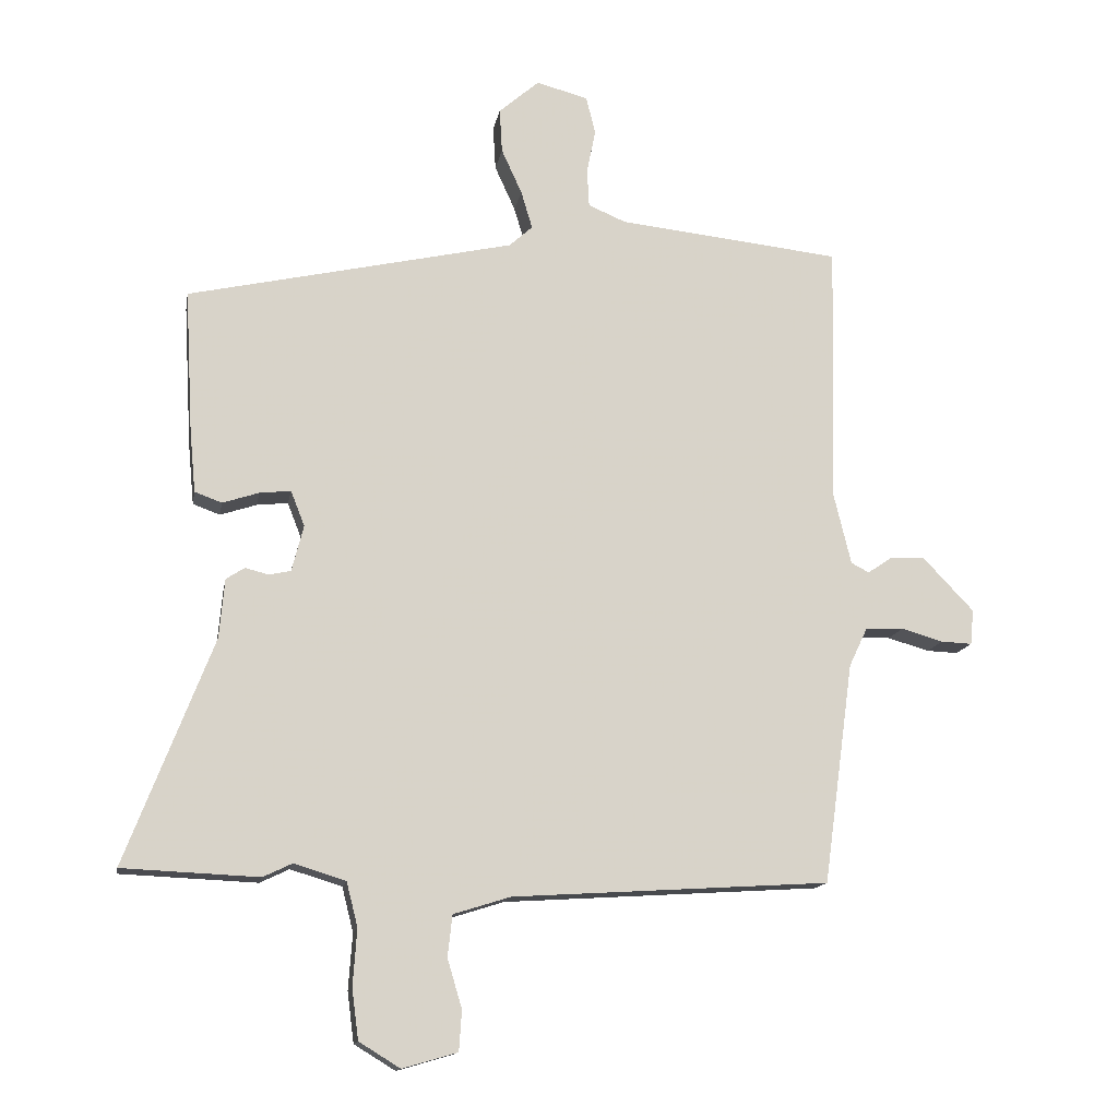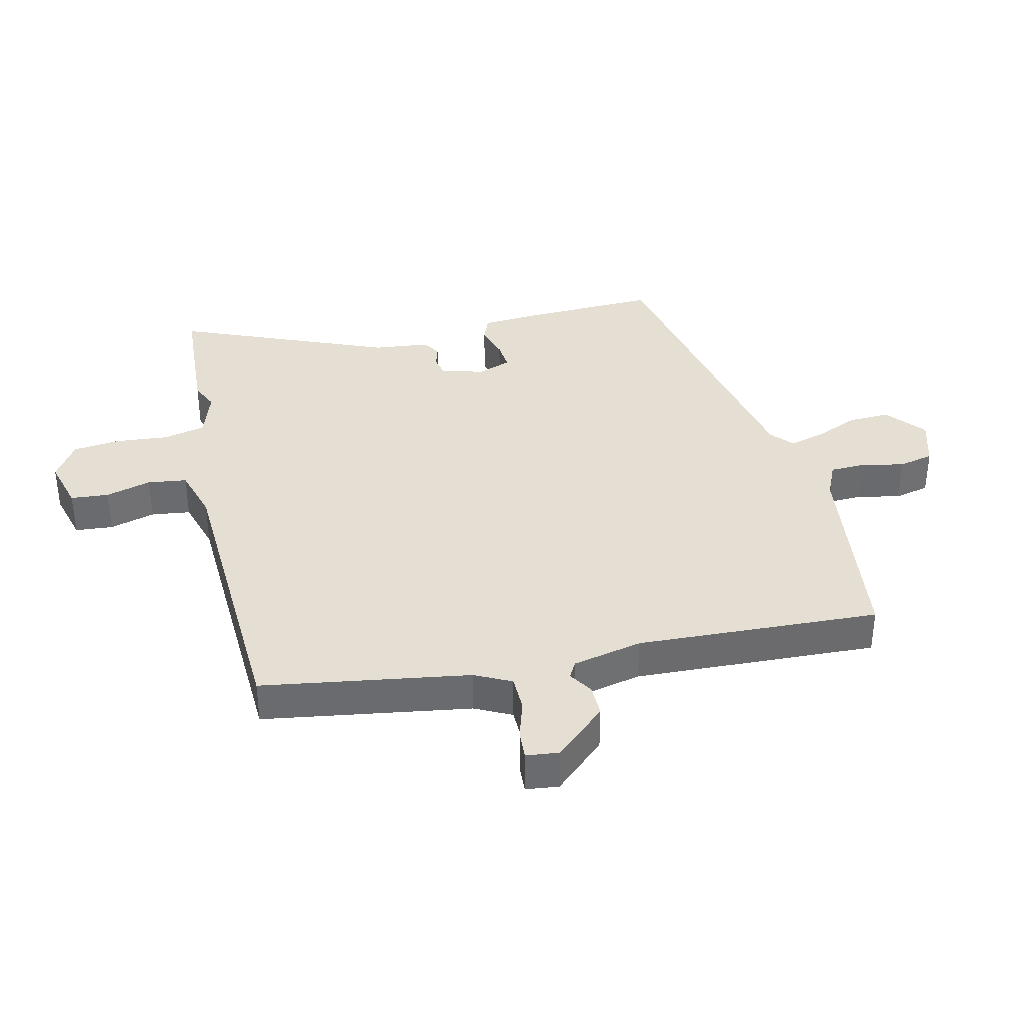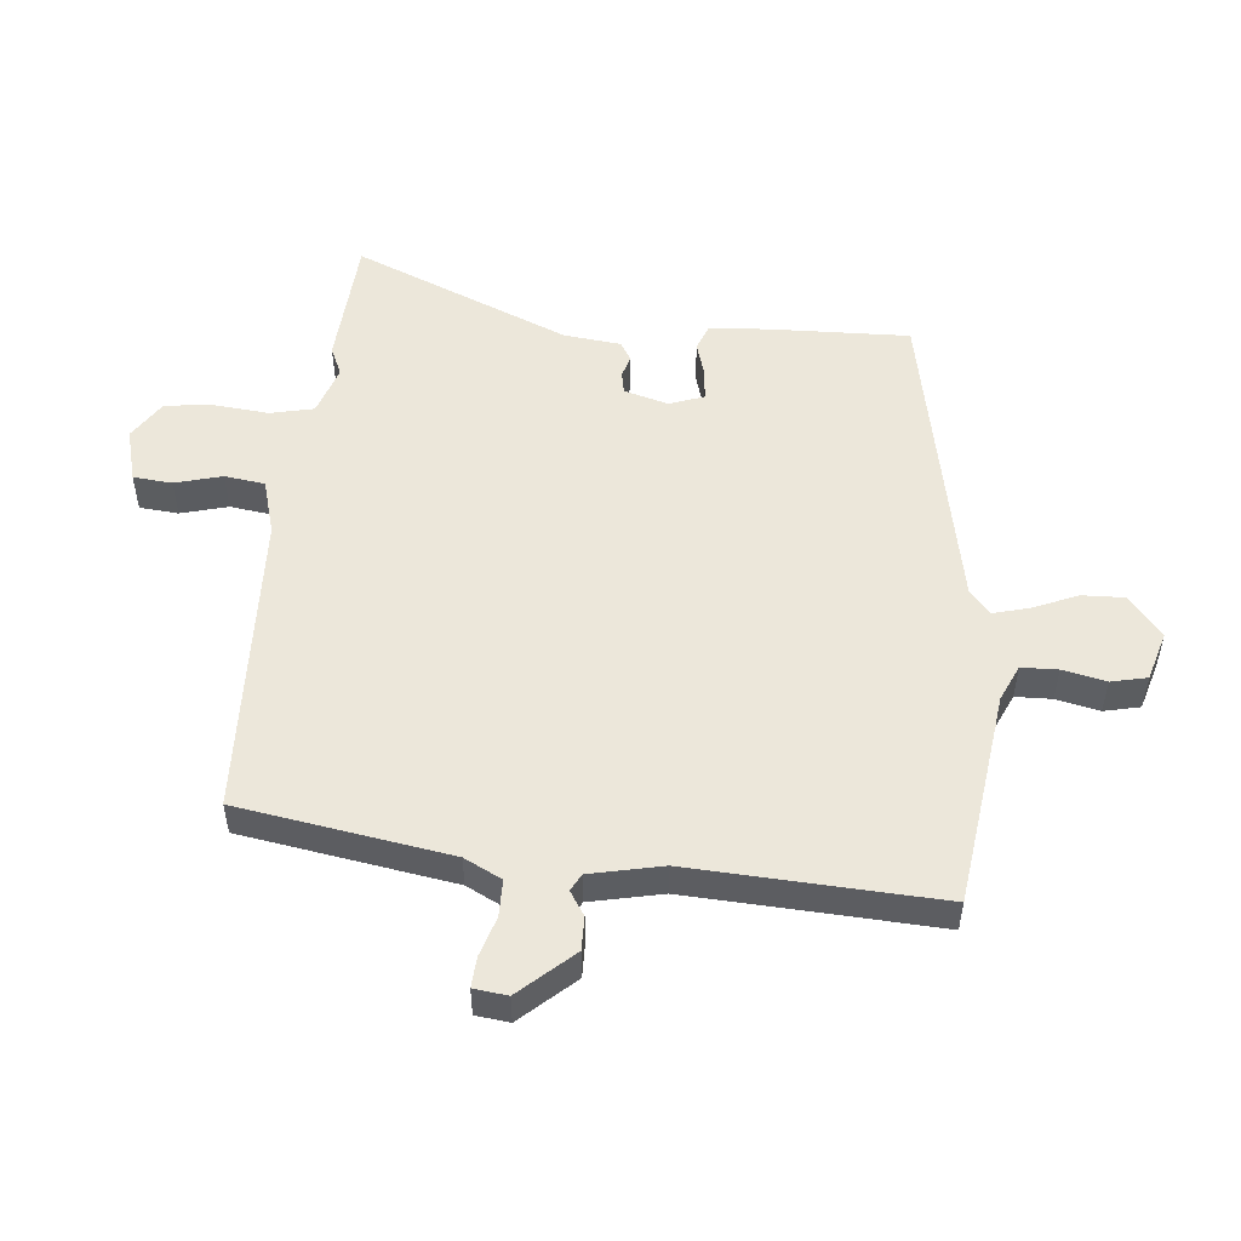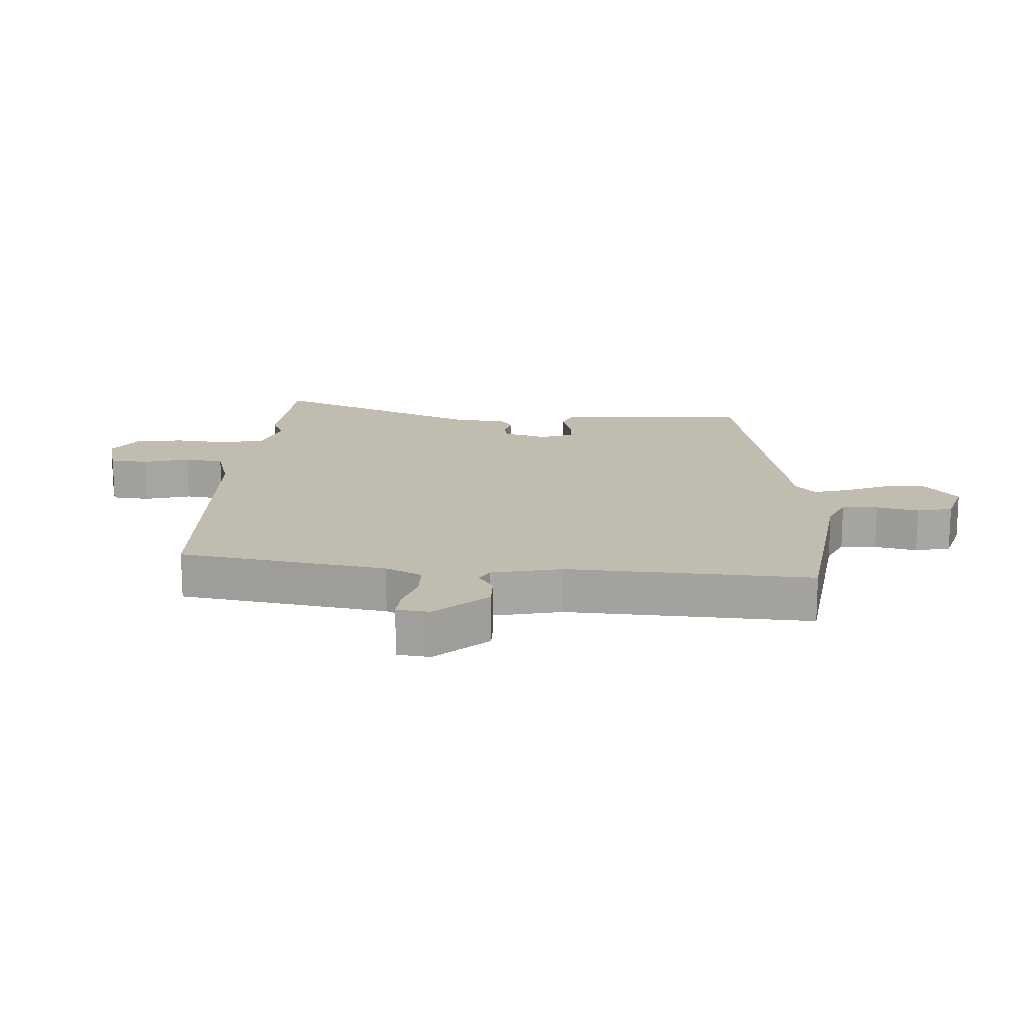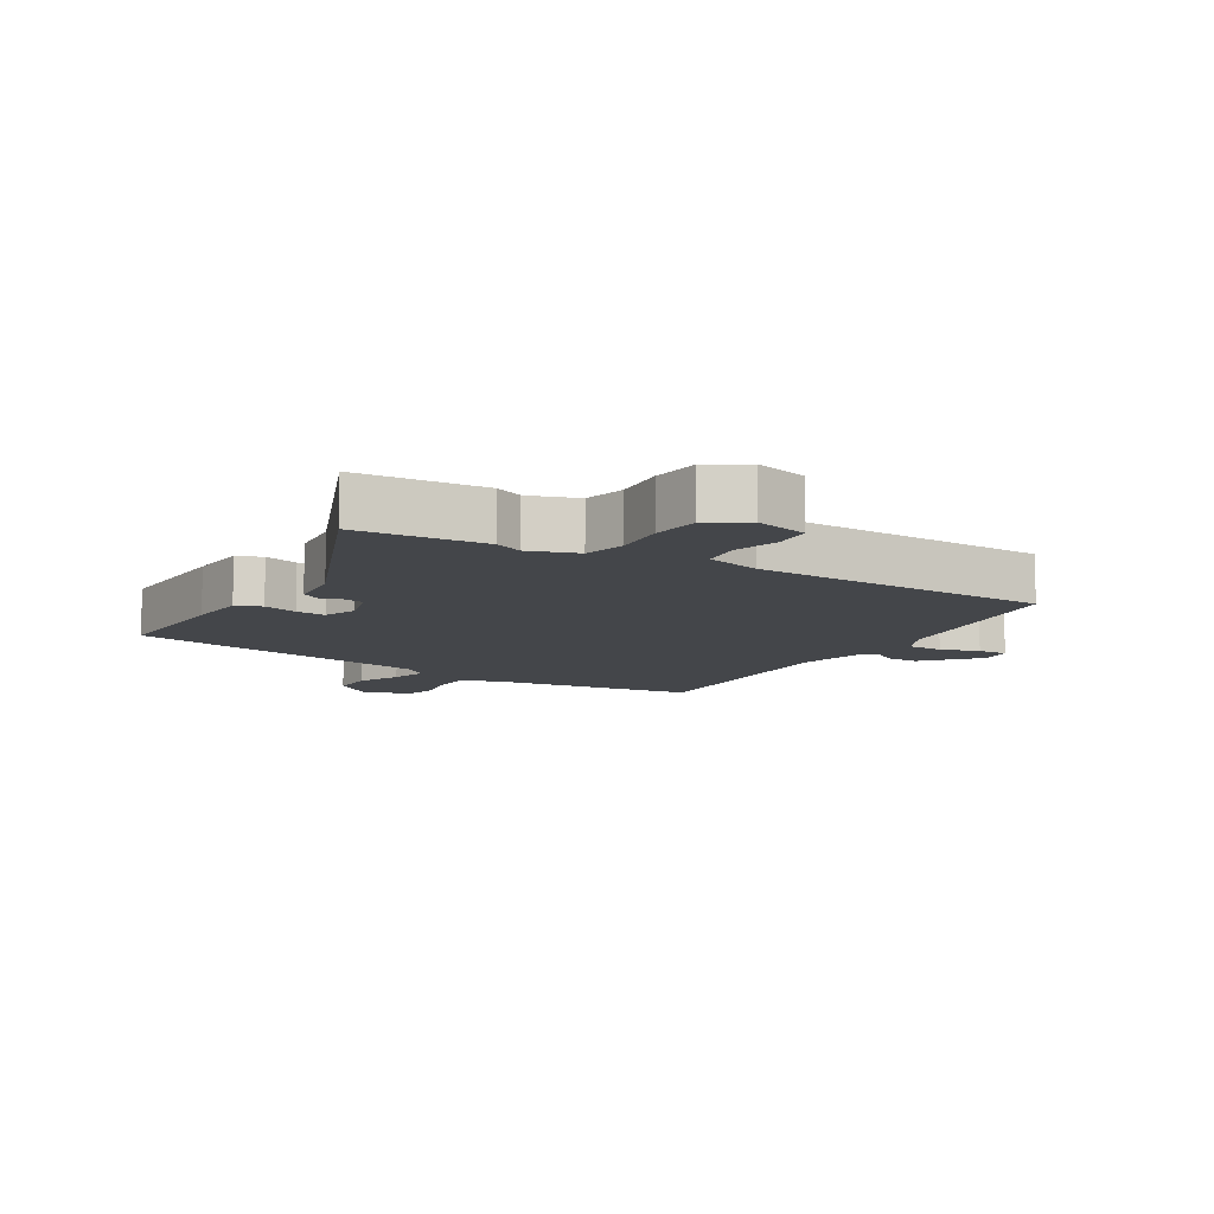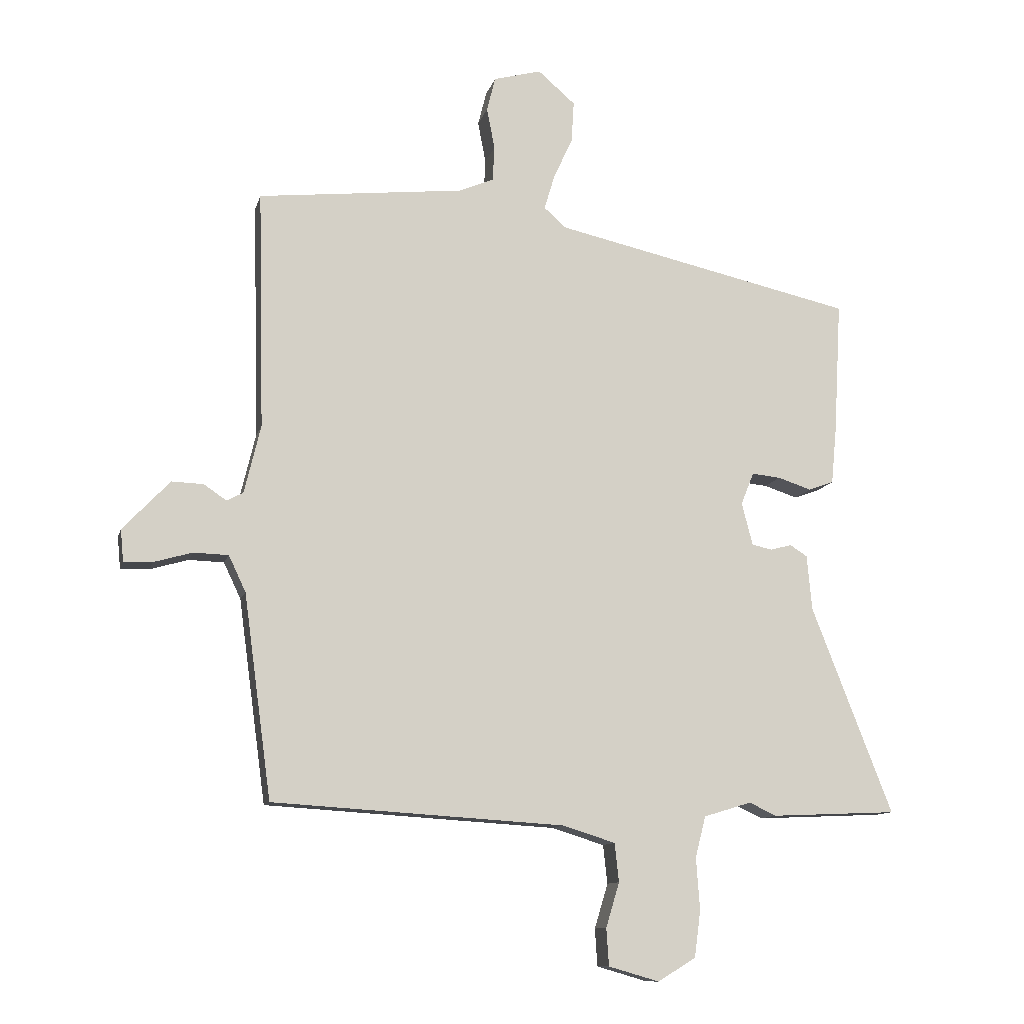
<metadata>
{"format":"obj","ext":"obj","renderer":"f3d","projection":"perspective","resolution":1024,"background":"white","views":[{"elev":-14.0,"azim":170.1,"up":"+Z"},{"elev":37.0,"azim":-102.0,"up":"+Y"},{"elev":52.4,"azim":-83.1,"up":"+Y"},{"elev":16.3,"azim":-85.1,"up":"+Y"},{"elev":-9.8,"azim":150.3,"up":"+Y"},{"elev":-11.1,"azim":-13.3,"up":"+Z"}]}
</metadata>
<code>
v -0.491 0.07 0.501
v -0.154 0.07 0.537
v -0.097 0.07 0.561
v -0.094 0.07 0.618
v -0.107 0.07 0.686
v -0.093 0.07 0.742
v -0.015 0.07 0.763
v 0.046 0.07 0.71
v 0.042 0.07 0.643
v 0.011 0.07 0.575
v -0.006 0.07 0.518
v 0.029 0.07 0.486
v 0.522 0.07 0.375
v 0.51 0.07 0.16
v 0.501 0.07 0.065
v 0.46 0.07 0.05
v 0.405 0.07 0.068
v 0.358 0.07 0.073
v 0.337 0.07 0.02
v 0.355 0.07 -0.05
v 0.388 0.07 -0.057
v 0.423 0.07 -0.048
v 0.451 0.07 -0.066
v 0.459 0.07 -0.156
v 0.591 0.07 -0.496
v 0.385 0.07 -0.505
v 0.341 0.07 -0.484
v 0.263 0.07 -0.508
v 0.246 0.07 -0.575
v 0.252 0.07 -0.66
v 0.242 0.07 -0.736
v 0.18 0.07 -0.774
v 0.097 0.07 -0.75
v 0.093 0.07 -0.689
v 0.115 0.07 -0.616
v 0.108 0.07 -0.553
v 0.022 0.07 -0.526
v -0.456 0.07 -0.496
v -0.501 0.07 -0.163
v -0.529 0.07 -0.104
v -0.586 0.07 -0.102
v -0.649 0.07 -0.12
v -0.696 0.07 -0.122
v -0.701 0.07 -0.069
v -0.624 0.07 0.012
v -0.572 0.07 0.01
v -0.535 0.07 -0.015
v -0.508 0.07 -0.001
v -0.481 0.07 0.111
v -0.491 0 0.501
v -0.154 0 0.537
v -0.097 0 0.561
v -0.094 0 0.618
v -0.107 0 0.686
v -0.093 0 0.742
v -0.015 0 0.763
v 0.046 0 0.71
v 0.042 0 0.643
v 0.011 0 0.575
v -0.006 0 0.518
v 0.029 0 0.486
v 0.522 0 0.375
v 0.51 0 0.16
v 0.501 0 0.065
v 0.46 0 0.05
v 0.405 0 0.068
v 0.358 0 0.073
v 0.337 0 0.02
v 0.355 0 -0.05
v 0.388 0 -0.057
v 0.423 0 -0.048
v 0.451 0 -0.066
v 0.459 0 -0.156
v 0.591 0 -0.496
v 0.385 0 -0.505
v 0.341 0 -0.484
v 0.263 0 -0.508
v 0.246 0 -0.575
v 0.252 0 -0.66
v 0.242 0 -0.736
v 0.18 0 -0.774
v 0.097 0 -0.75
v 0.093 0 -0.689
v 0.115 0 -0.616
v 0.108 0 -0.553
v 0.022 0 -0.526
v -0.456 0 -0.496
v -0.501 0 -0.163
v -0.529 0 -0.104
v -0.586 0 -0.102
v -0.649 0 -0.12
v -0.696 0 -0.122
v -0.701 0 -0.069
v -0.624 0 0.012
v -0.572 0 0.01
v -0.535 0 -0.015
v -0.508 0 -0.001
v -0.481 0 0.111
f 45 46 47
f 44 45 47
f 43 44 47
f 42 43 47
f 41 42 47
f 40 41 47 48
f 39 40 48 49
f 37 38 39 49
f 33 34 35
f 32 33 35
f 31 32 35
f 30 31 35
f 29 30 35
f 28 29 35 36
f 49 1 2
f 37 49 2
f 36 37 2
f 28 36 2
f 27 28 2
f 21 22 23 24
f 25 26 27
f 24 25 27
f 21 24 27
f 20 21 27
f 15 16 17
f 14 15 17
f 13 14 17
f 12 13 17
f 11 12 17 18
f 8 9 10
f 7 8 10
f 6 7 10
f 5 6 10
f 4 5 10
f 3 4 10 11
f 2 3 11
f 27 2 11
f 20 27 11
f 19 20 11
f 11 18 19
f 96 95 94
f 96 94 93
f 96 93 92
f 96 92 91
f 96 91 90
f 97 96 90 89
f 98 97 89 88
f 98 88 87 86
f 84 83 82
f 84 82 81
f 84 81 80
f 84 80 79
f 84 79 78
f 85 84 78 77
f 51 50 98
f 51 98 86
f 51 86 85
f 51 85 77
f 51 77 76
f 73 72 71 70
f 76 75 74
f 76 74 73
f 76 73 70
f 76 70 69
f 66 65 64
f 66 64 63
f 66 63 62
f 66 62 61
f 67 66 61 60
f 59 58 57
f 59 57 56
f 59 56 55
f 59 55 54
f 59 54 53
f 60 59 53 52
f 60 52 51
f 60 51 76
f 60 76 69
f 60 69 68
f 68 67 60
f 1 50 51 2
f 2 51 52 3
f 3 52 53 4
f 4 53 54 5
f 5 54 55 6
f 6 55 56 7
f 7 56 57 8
f 8 57 58 9
f 9 58 59 10
f 10 59 60 11
f 11 60 61 12
f 12 61 62 13
f 13 62 63 14
f 14 63 64 15
f 15 64 65 16
f 16 65 66 17
f 17 66 67 18
f 18 67 68 19
f 19 68 69 20
f 20 69 70 21
f 21 70 71 22
f 22 71 72 23
f 23 72 73 24
f 24 73 74 25
f 25 74 75 26
f 26 75 76 27
f 27 76 77 28
f 28 77 78 29
f 29 78 79 30
f 30 79 80 31
f 31 80 81 32
f 32 81 82 33
f 33 82 83 34
f 34 83 84 35
f 35 84 85 36
f 36 85 86 37
f 37 86 87 38
f 38 87 88 39
f 39 88 89 40
f 40 89 90 41
f 41 90 91 42
f 42 91 92 43
f 43 92 93 44
f 44 93 94 45
f 45 94 95 46
f 46 95 96 47
f 47 96 97 48
f 48 97 98 49
f 49 98 50 1

</code>
